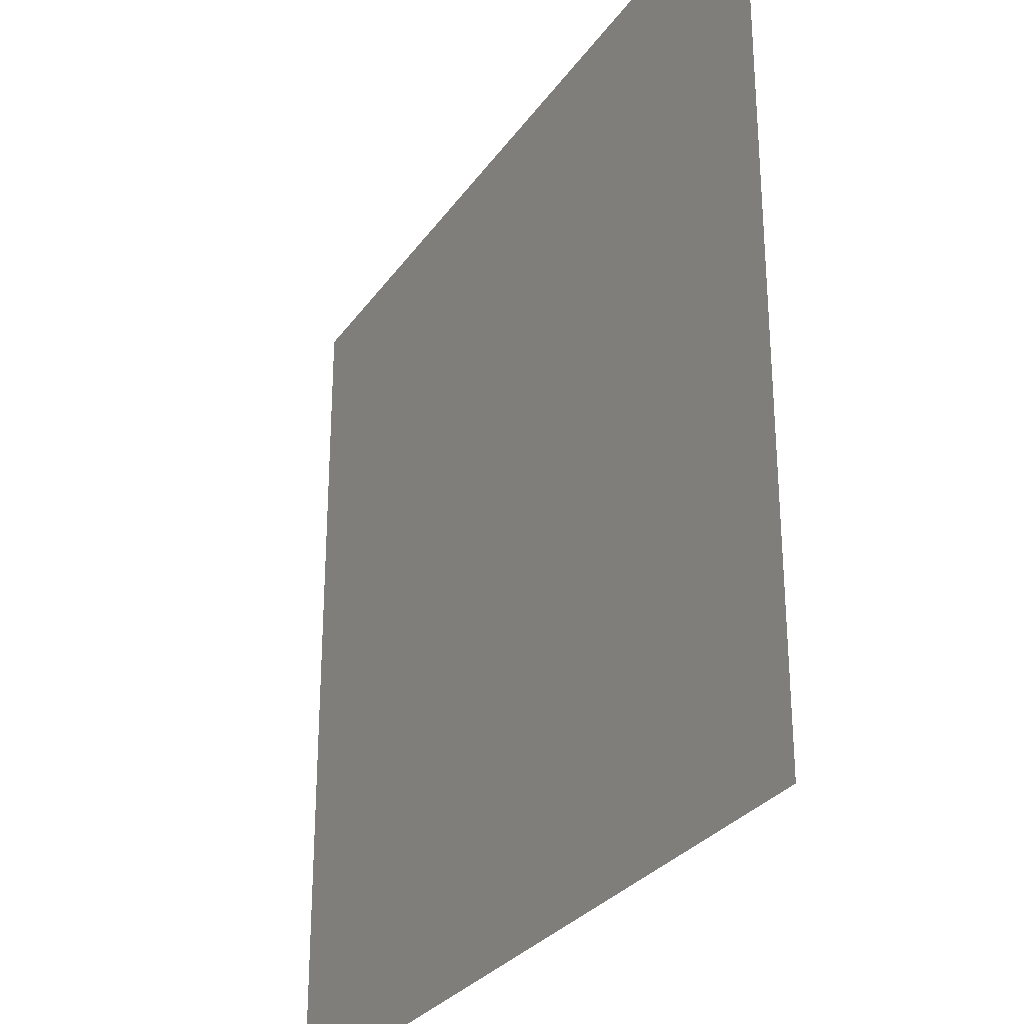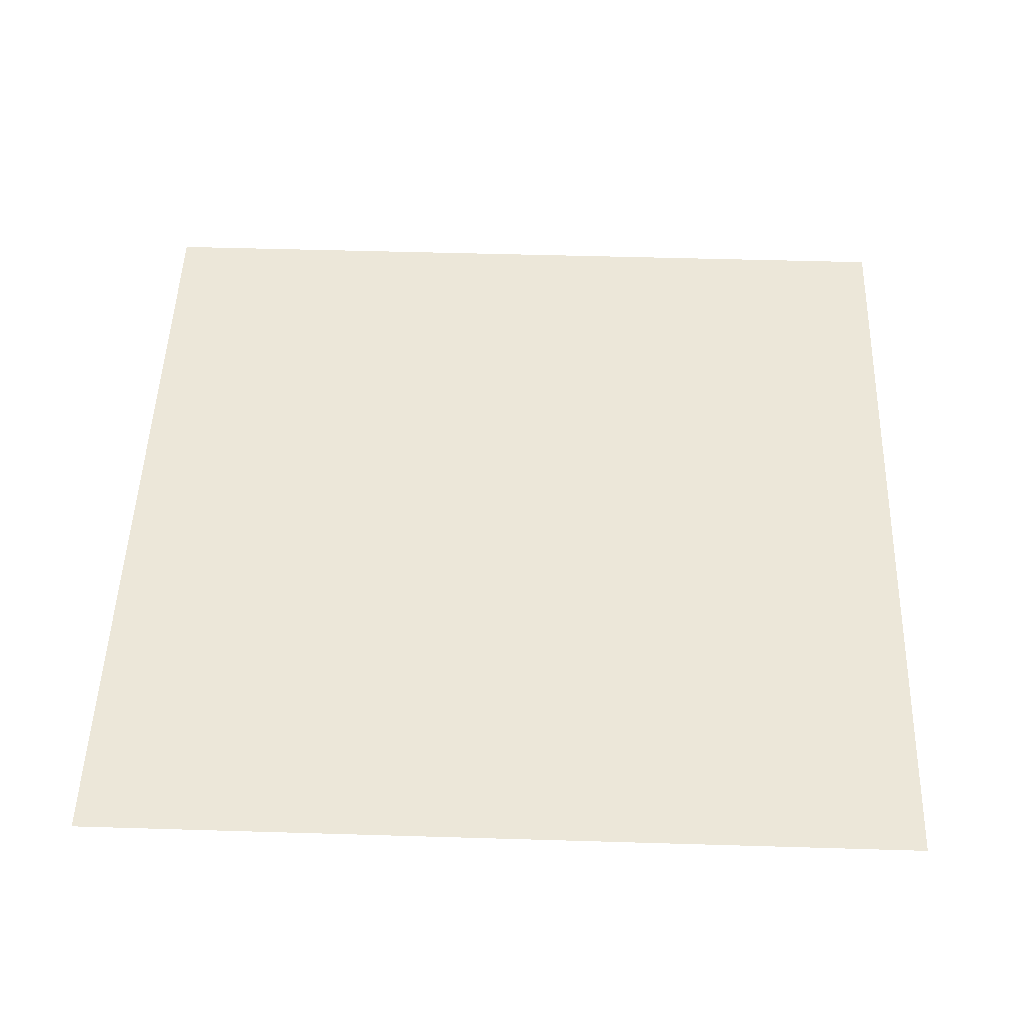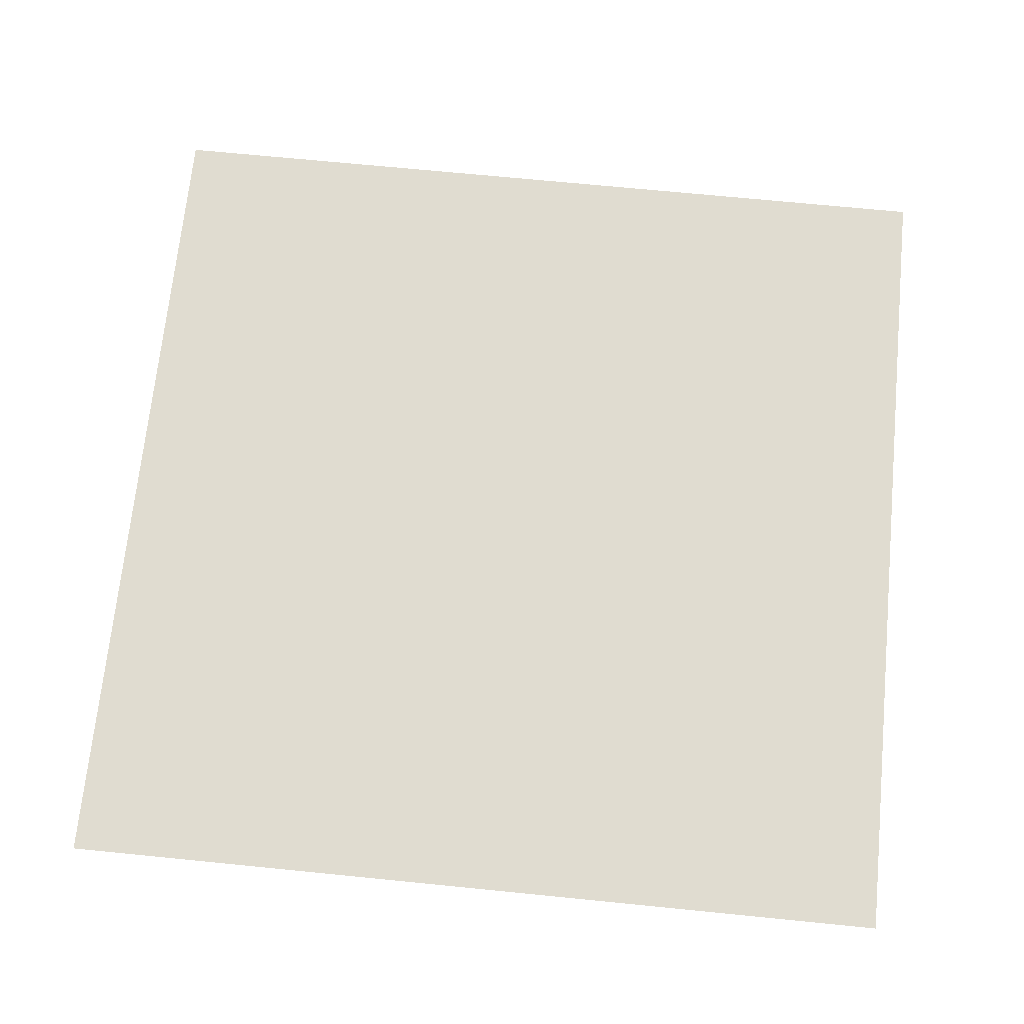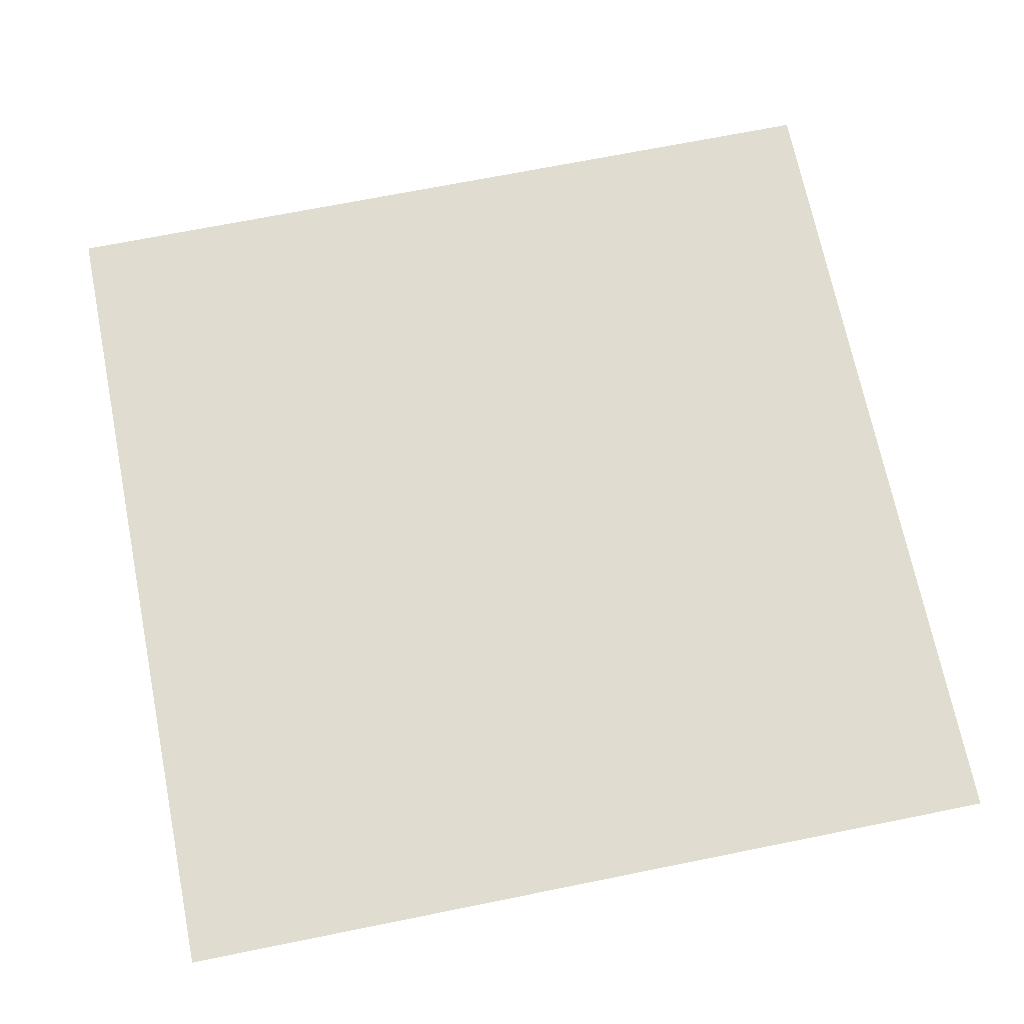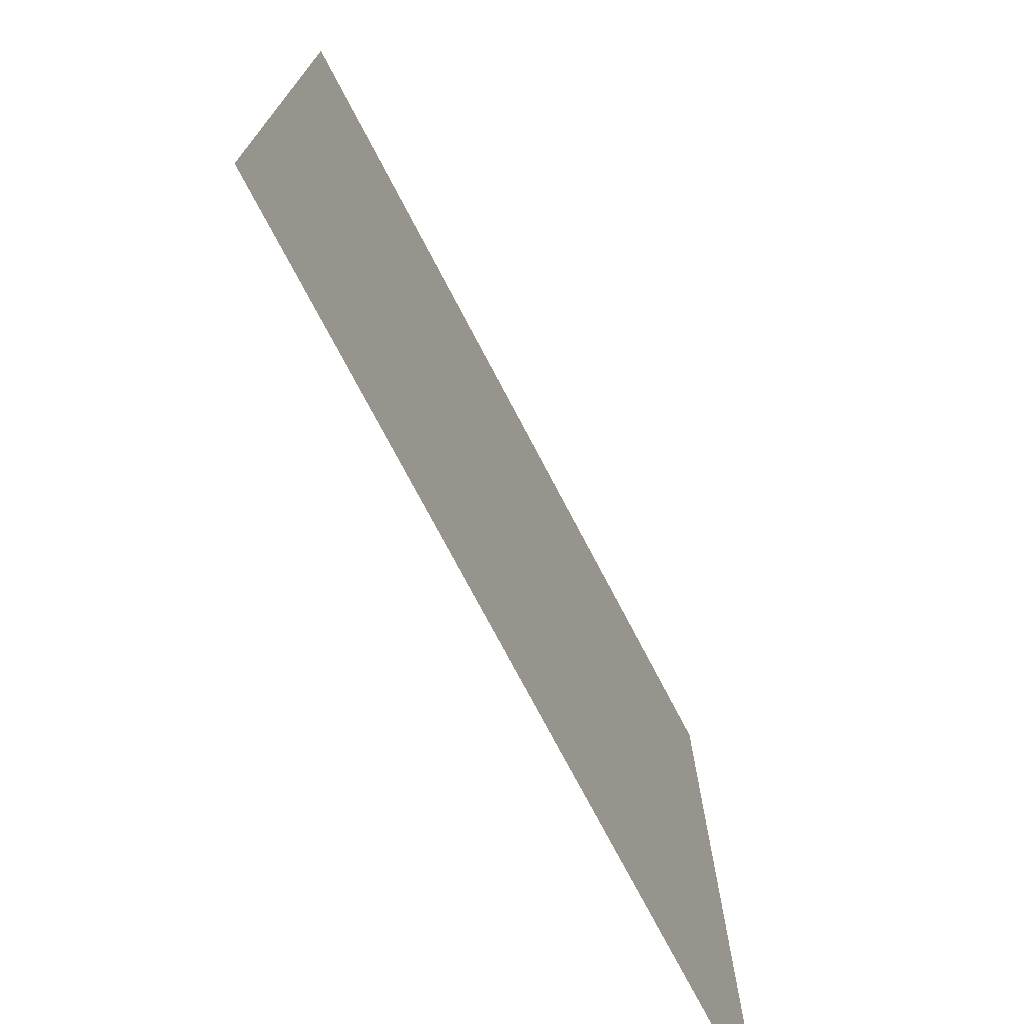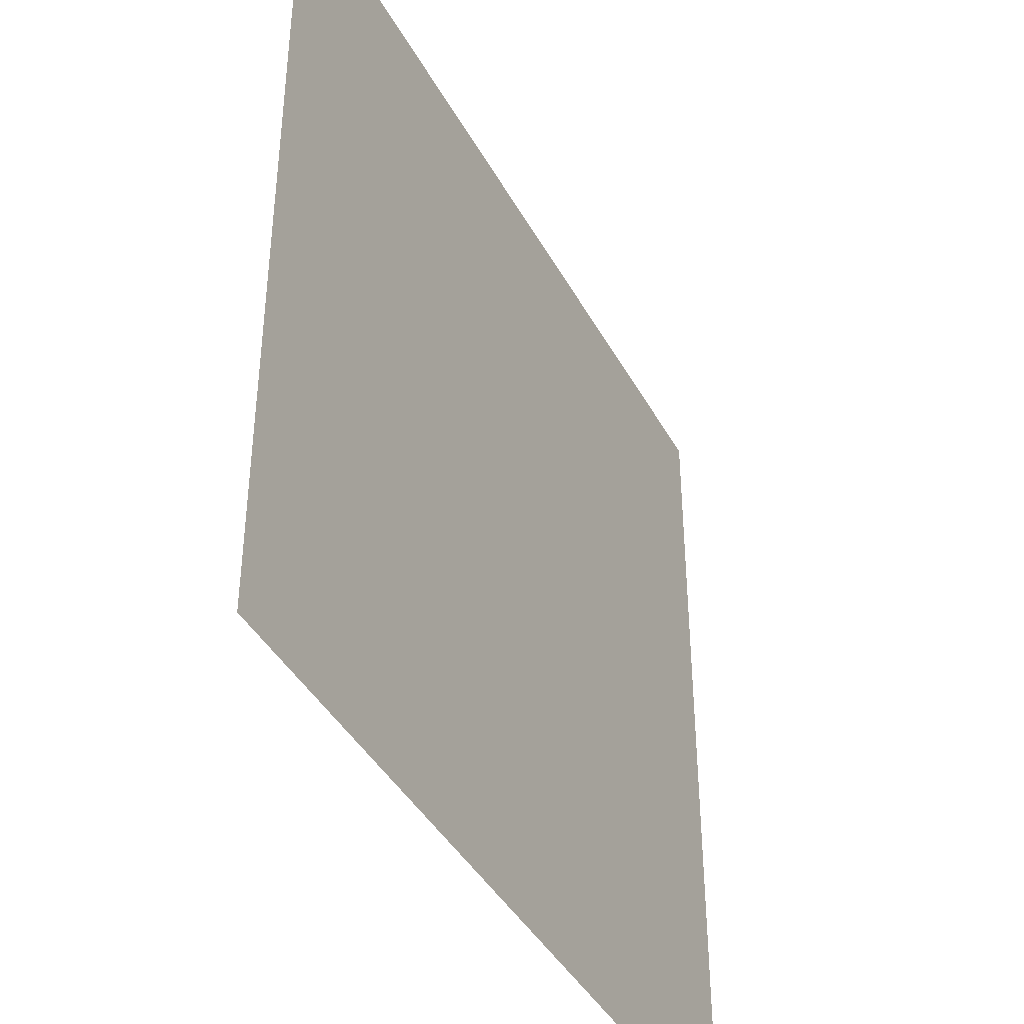
<metadata>
{"format":"obj","ext":"obj","renderer":"f3d","projection":"perspective","resolution":1024,"background":"white","views":[{"elev":-28.9,"azim":62.0,"up":"+Y"},{"elev":49.7,"azim":1.9,"up":"+Z"},{"elev":69.6,"azim":-84.3,"up":"+Z"},{"elev":69.4,"azim":168.6,"up":"+Z"},{"elev":-74.4,"azim":117.7,"up":"+Y"},{"elev":-41.2,"azim":-63.5,"up":"+Y"}]}
</metadata>
<code>
v 1 -1 0
v -1 -1 0
v 1 1 0
v -1 1 0
f 1 3 2
f 3 4 2

</code>
